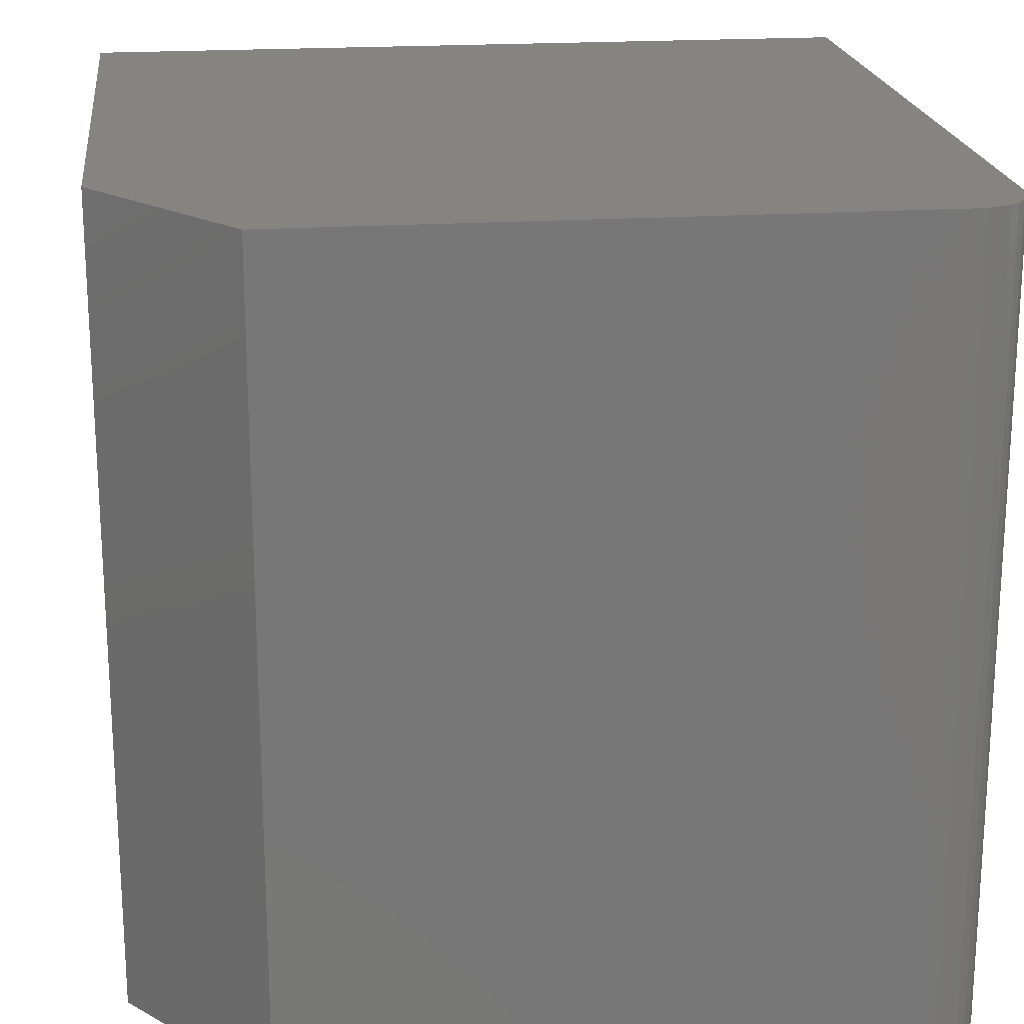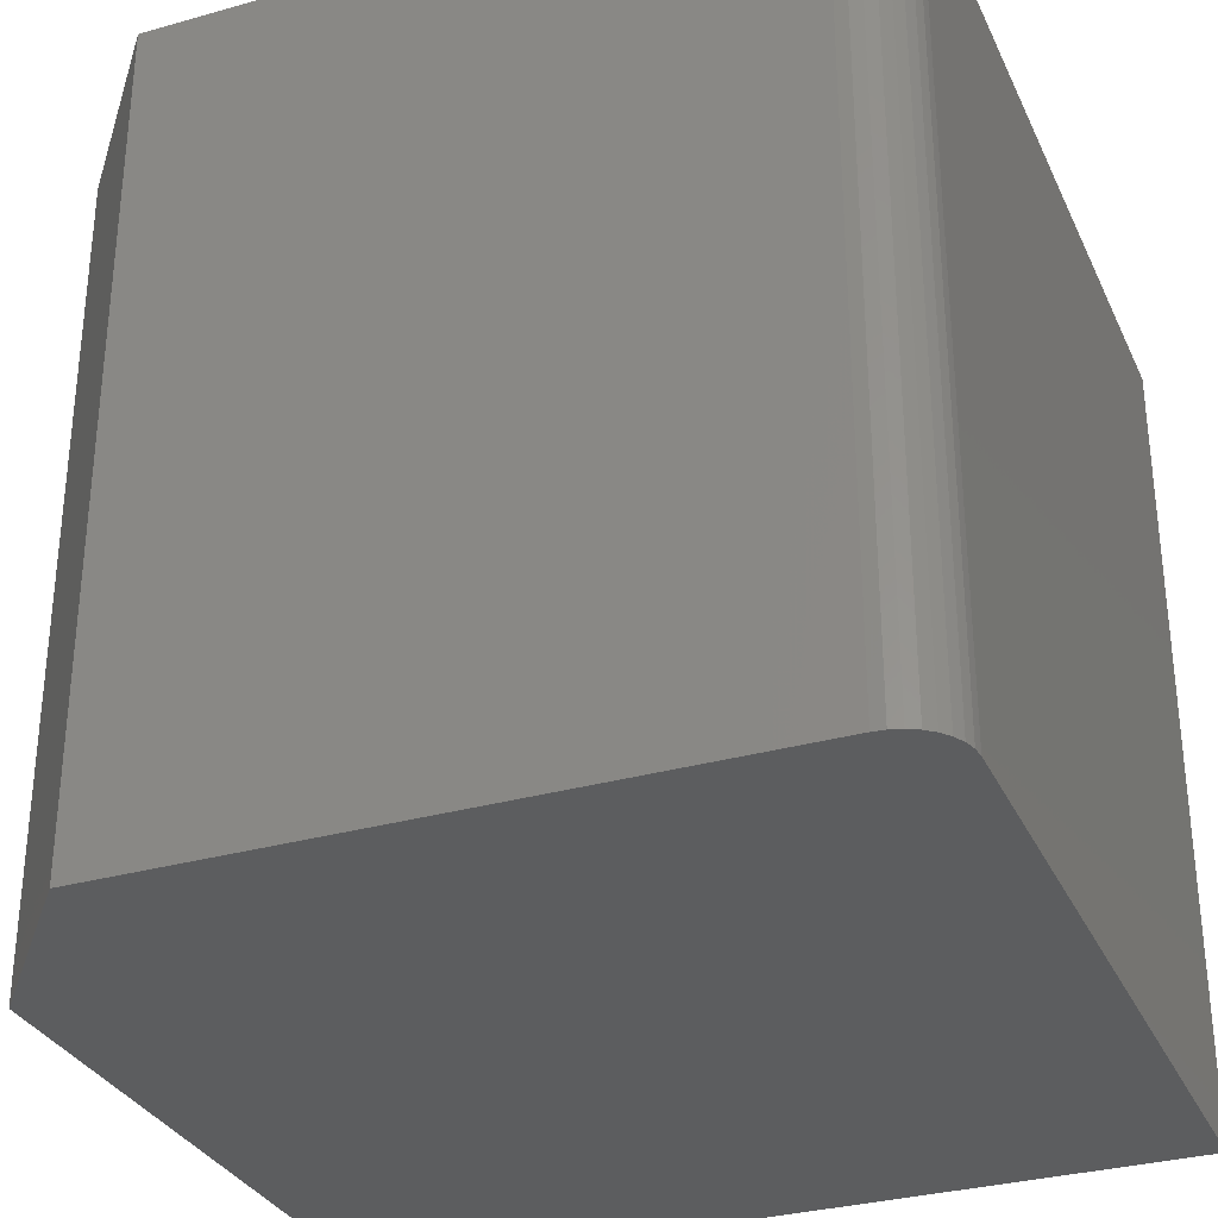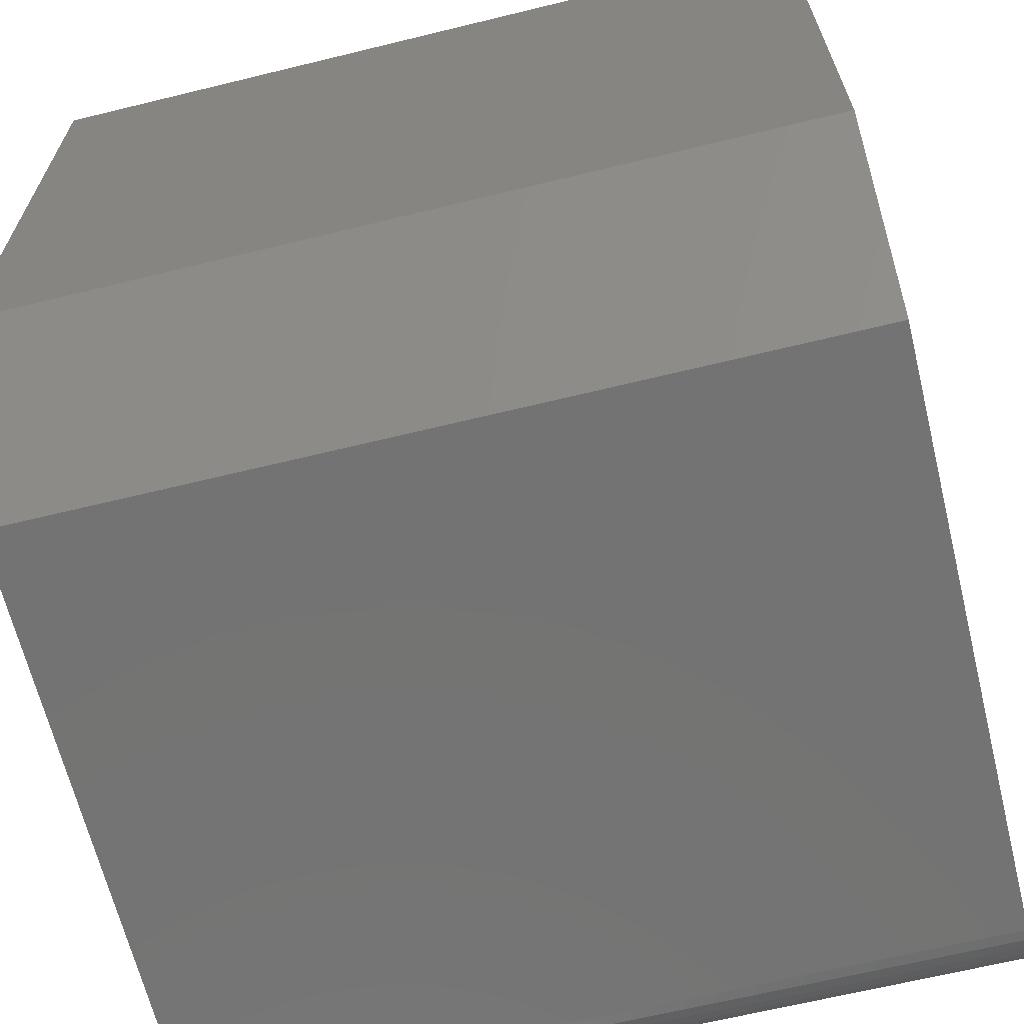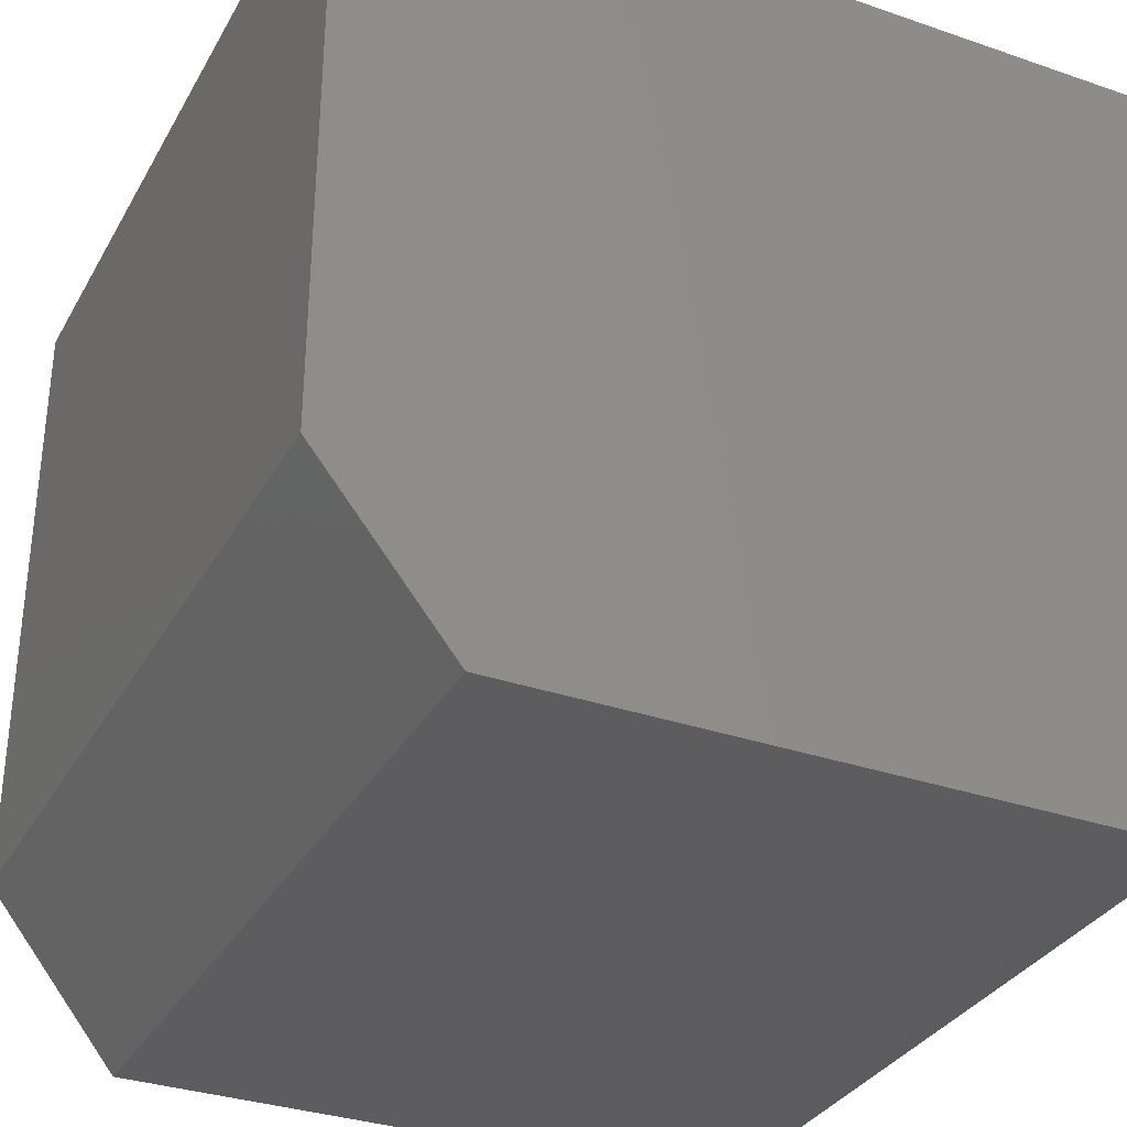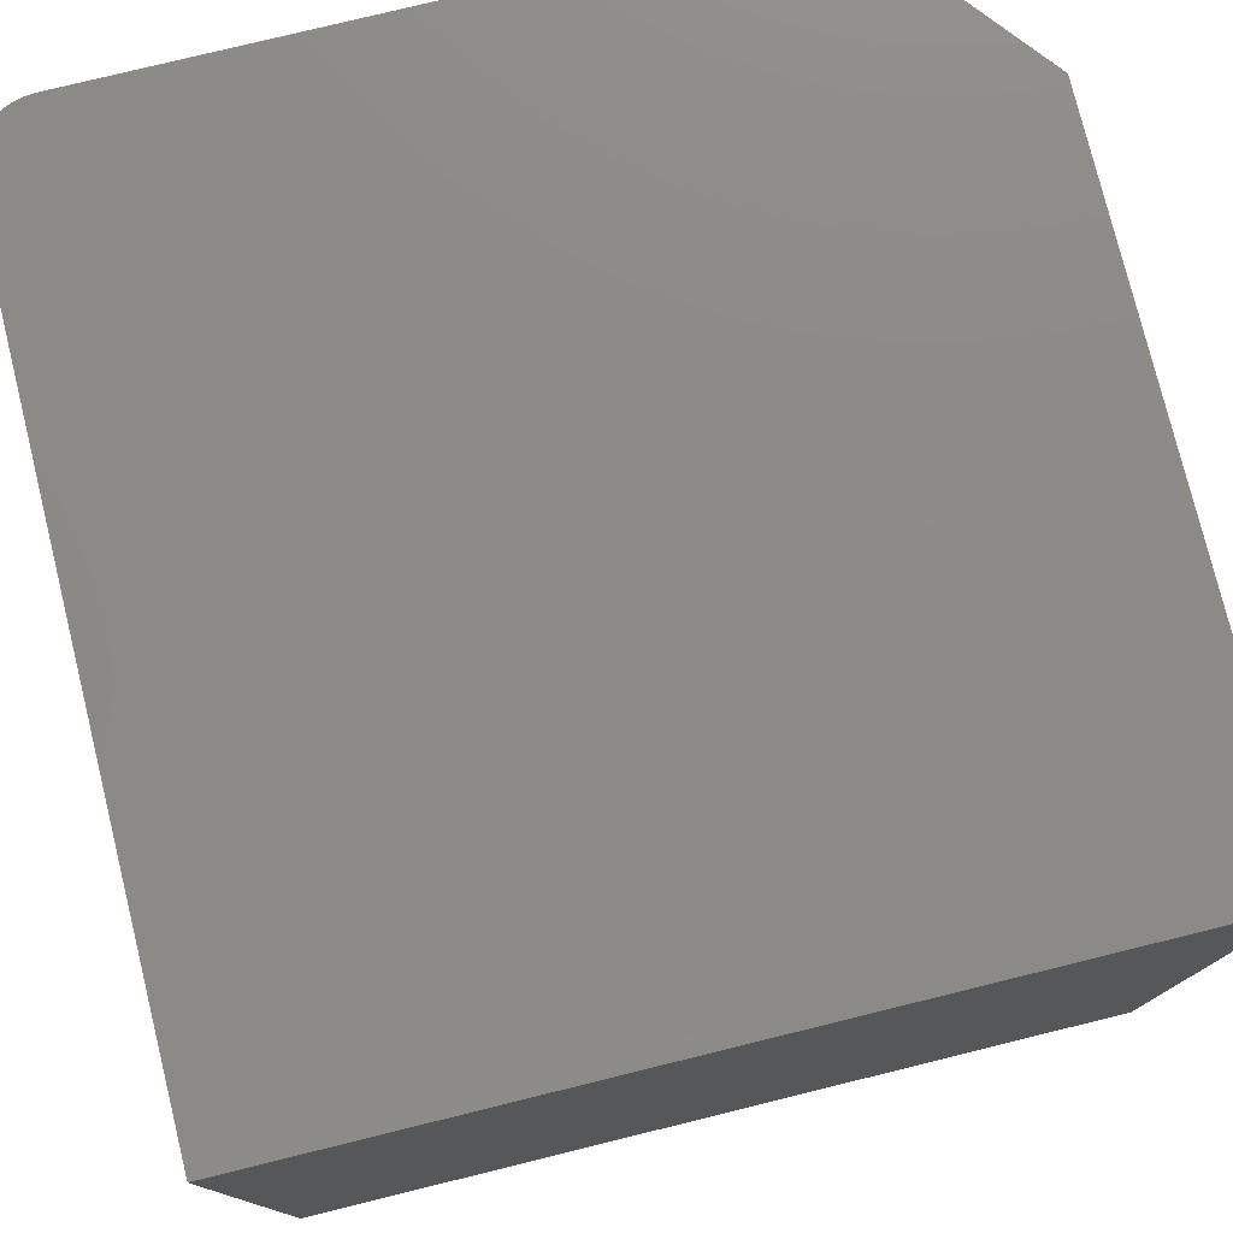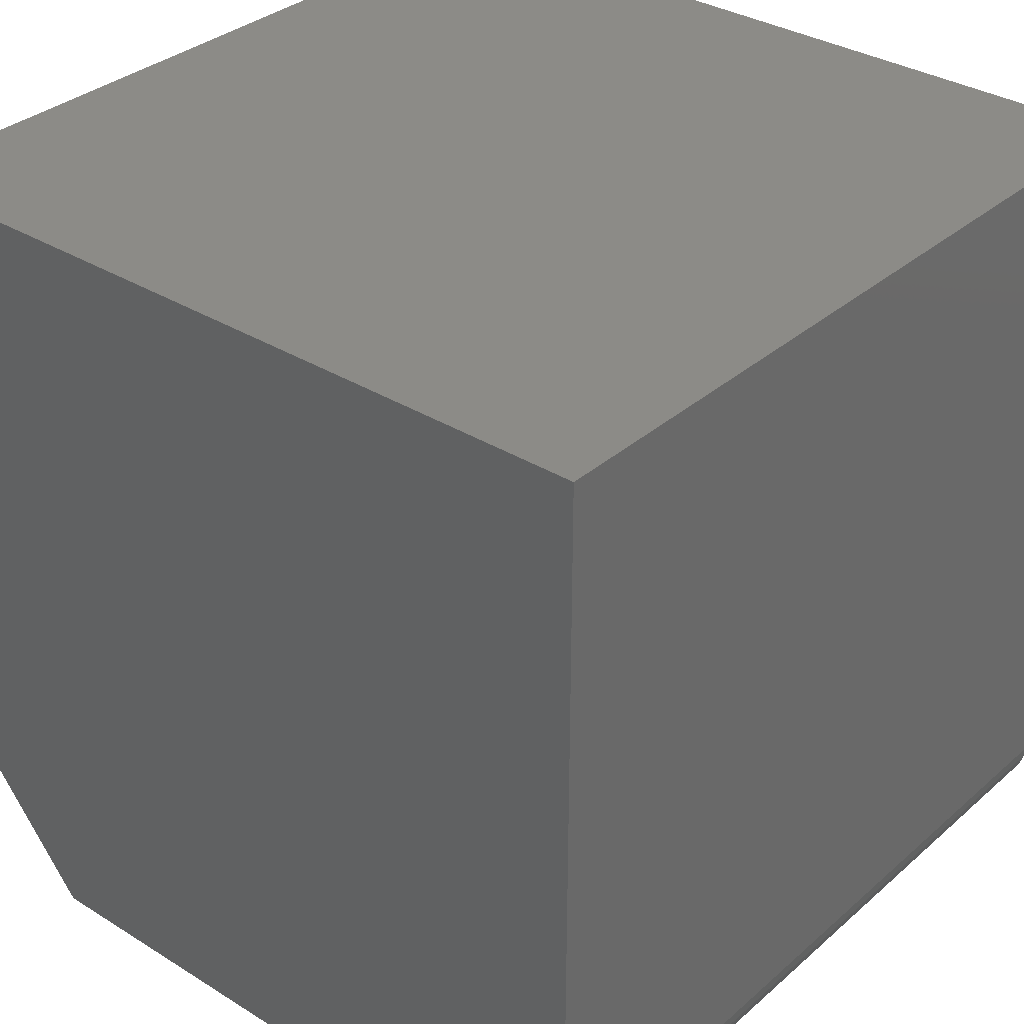
<metadata>
{"format":"stl","ext":"stl","renderer":"f3d","projection":"perspective","resolution":1024,"background":"white","views":[{"elev":20.2,"azim":173.2,"up":"+Y"},{"elev":-31.6,"azim":-158.2,"up":"+Y"},{"elev":-65.6,"azim":103.8,"up":"+Z"},{"elev":-33.0,"azim":154.6,"up":"+Z"},{"elev":77.6,"azim":-13.8,"up":"+Y"},{"elev":33.5,"azim":-139.7,"up":"+Z"}]}
</metadata>
<code>
# stl→obj: 26 verts, 48 faces
v 0.75 9.568e-18 0.1562
v 0.75 4.592e-17 0.75
v 0.625 0 0
v 0 3.349e-18 0.05469
v 0.001051 2.695e-18 0.04402
v 0 4.592e-17 0.75
v 0.05469 0 0
v 0.004163 2.067e-18 0.03376
v 0.009217 1.488e-18 0.0243
v 0.01602 9.808e-19 0.01602
v 0.0243 5.643e-19 0.009217
v 0.03376 2.549e-19 0.004163
v 0.04402 6.434e-20 0.001051
v 0.625 0.75 -4.592e-17
v 0.75 0.75 0.75
v 0.75 0.75 0.1562
v 0.05469 0.75 -4.592e-17
v 0.04402 0.75 0.001051
v 0.03376 0.75 0.004163
v 0.0243 0.75 0.009217
v 0.01602 0.75 0.01602
v 0.009217 0.75 0.0243
v 0.004163 0.75 0.03376
v 0.001051 0.75 0.04402
v 0 0.75 0.05469
v 0 0.75 0.75
f 1 2 3
f 4 5 6
f 7 3 2
f 7 2 6
f 7 6 5
f 7 5 8
f 7 8 9
f 7 9 10
f 7 10 11
f 7 11 12
f 7 12 13
f 14 15 16
f 17 18 19
f 17 19 20
f 17 20 21
f 17 21 22
f 17 22 23
f 17 23 24
f 17 24 25
f 17 25 26
f 17 26 15
f 17 15 14
f 7 17 3
f 3 17 14
f 1 16 2
f 2 16 15
f 16 1 14
f 14 1 3
f 4 6 25
f 25 6 26
f 4 25 5
f 5 25 24
f 5 24 8
f 8 24 23
f 8 23 9
f 9 23 22
f 9 22 10
f 10 22 21
f 10 21 11
f 11 21 20
f 11 20 12
f 12 20 19
f 12 19 13
f 13 19 18
f 13 18 7
f 7 18 17
f 26 6 15
f 15 6 2

</code>
